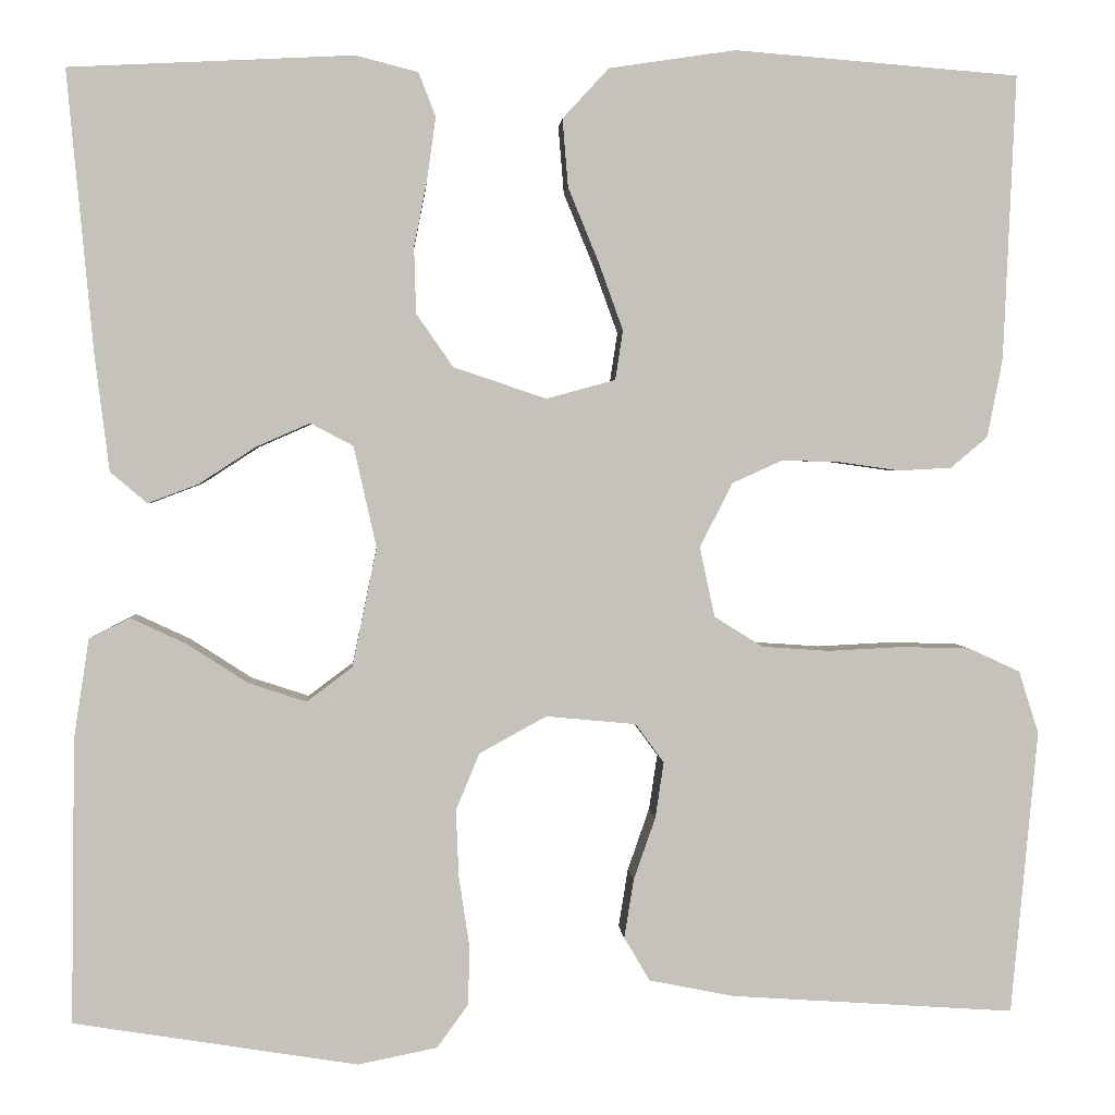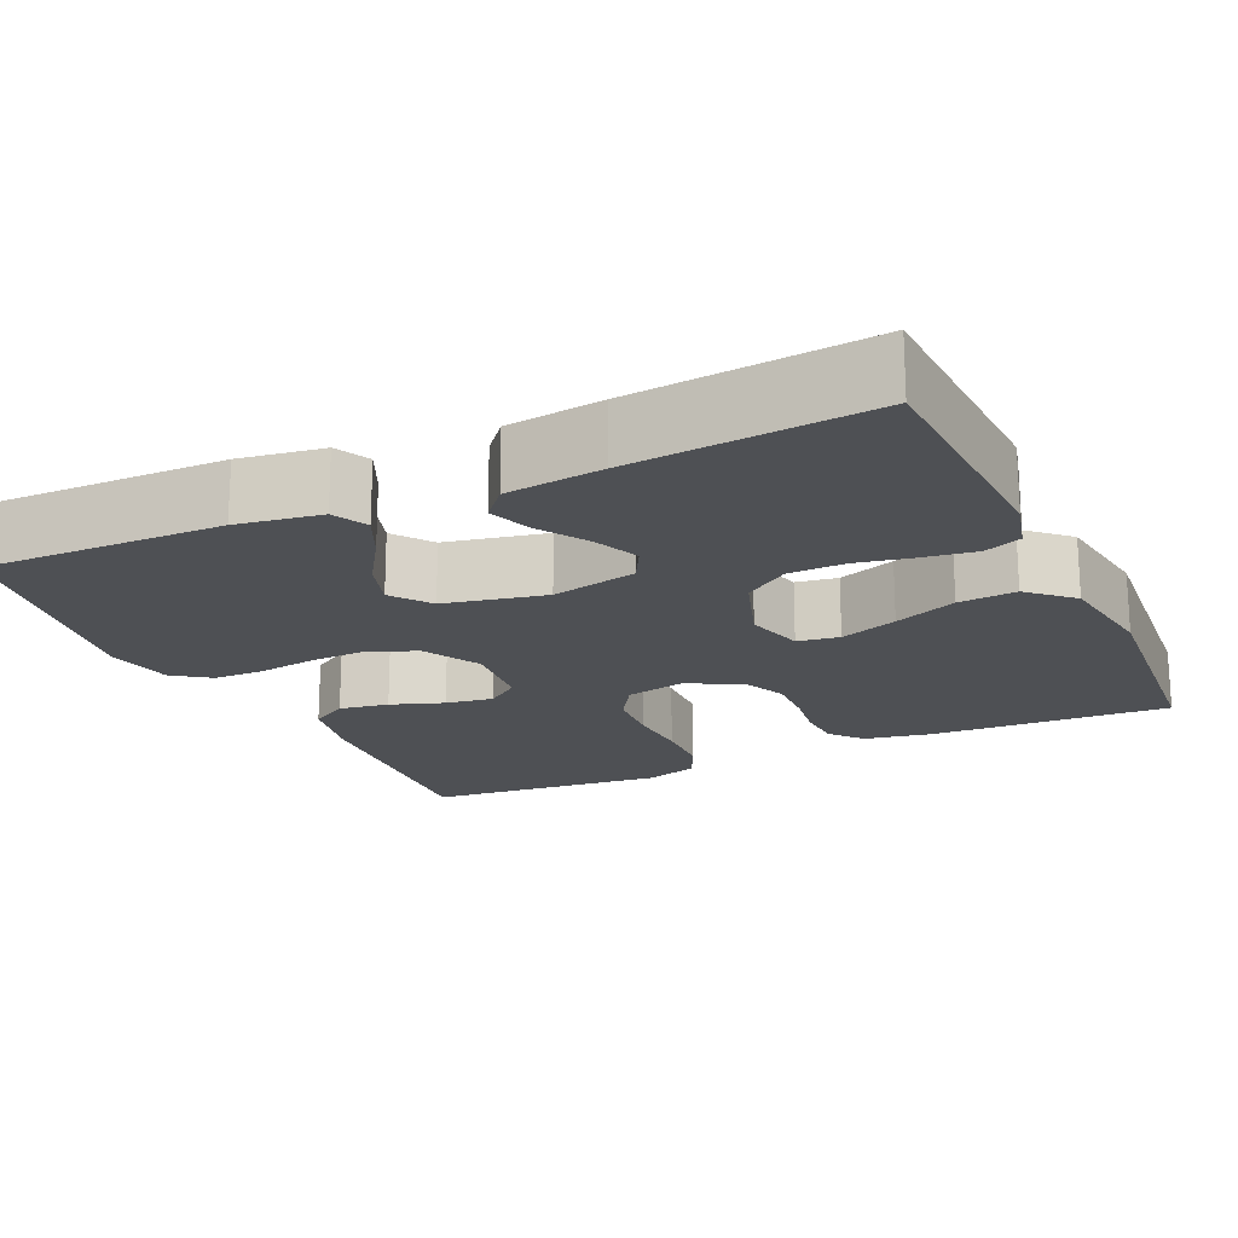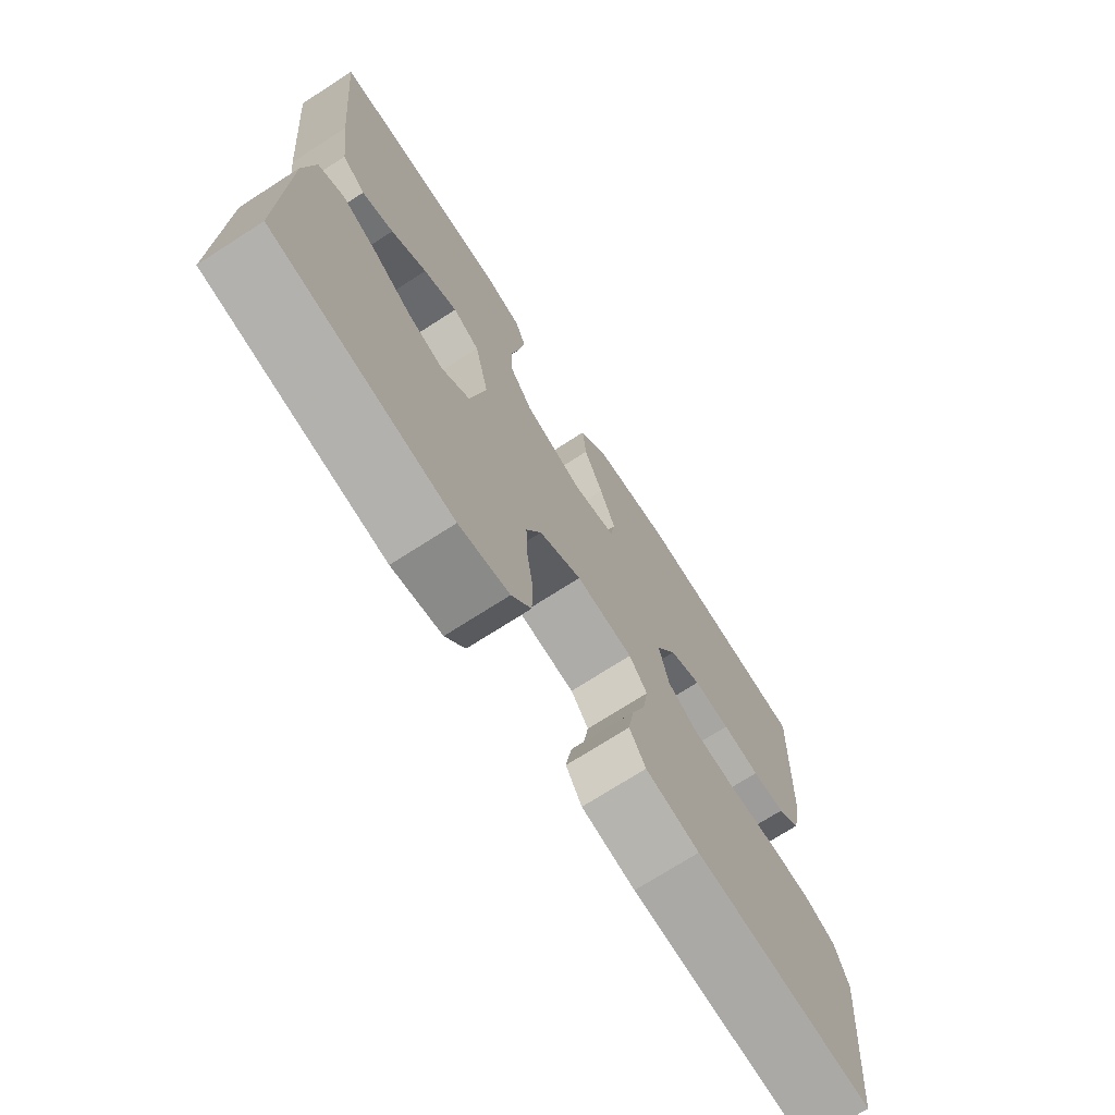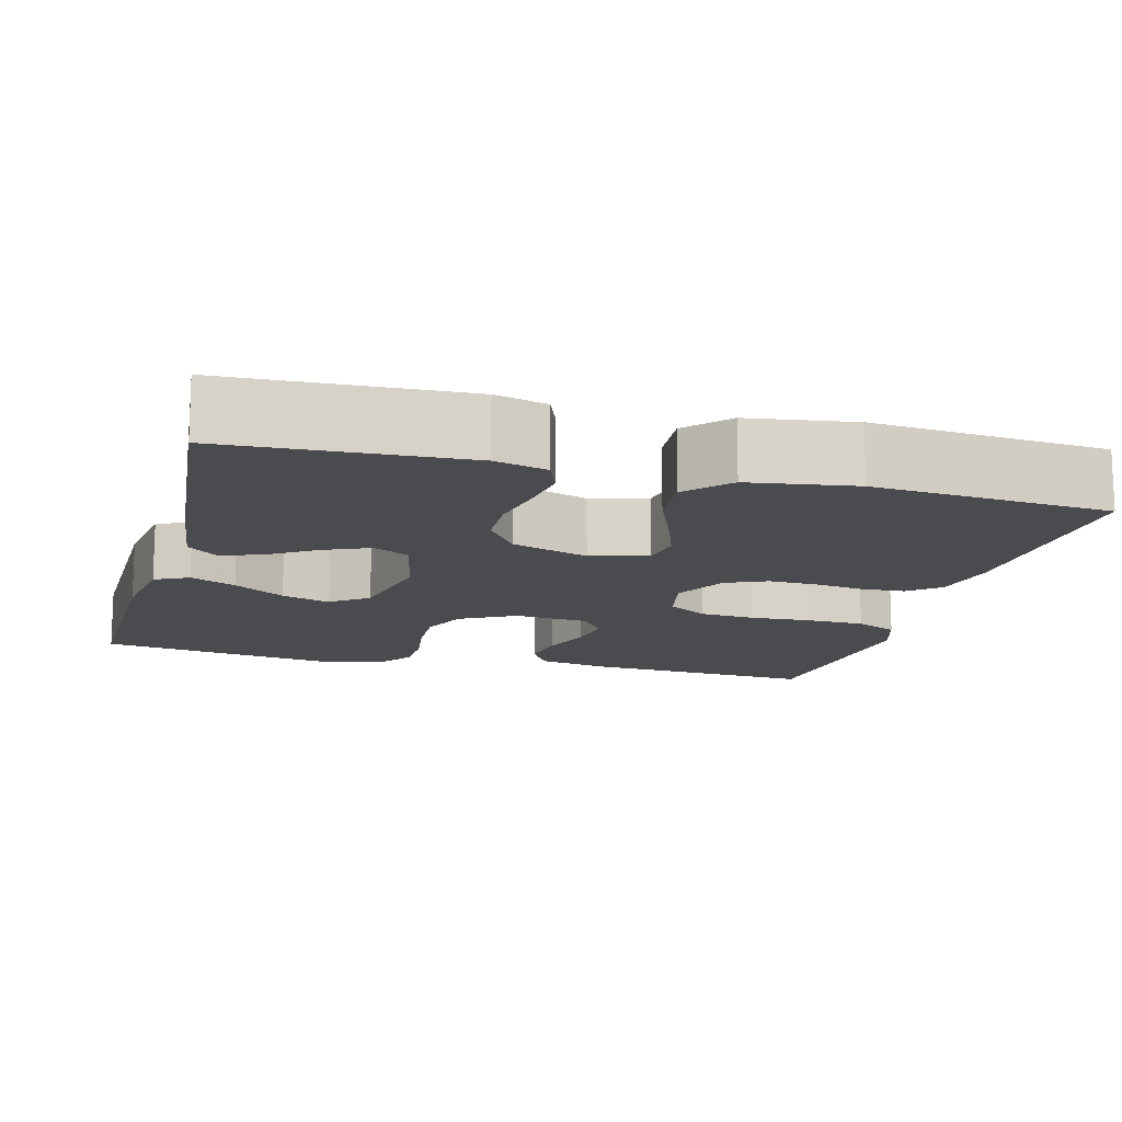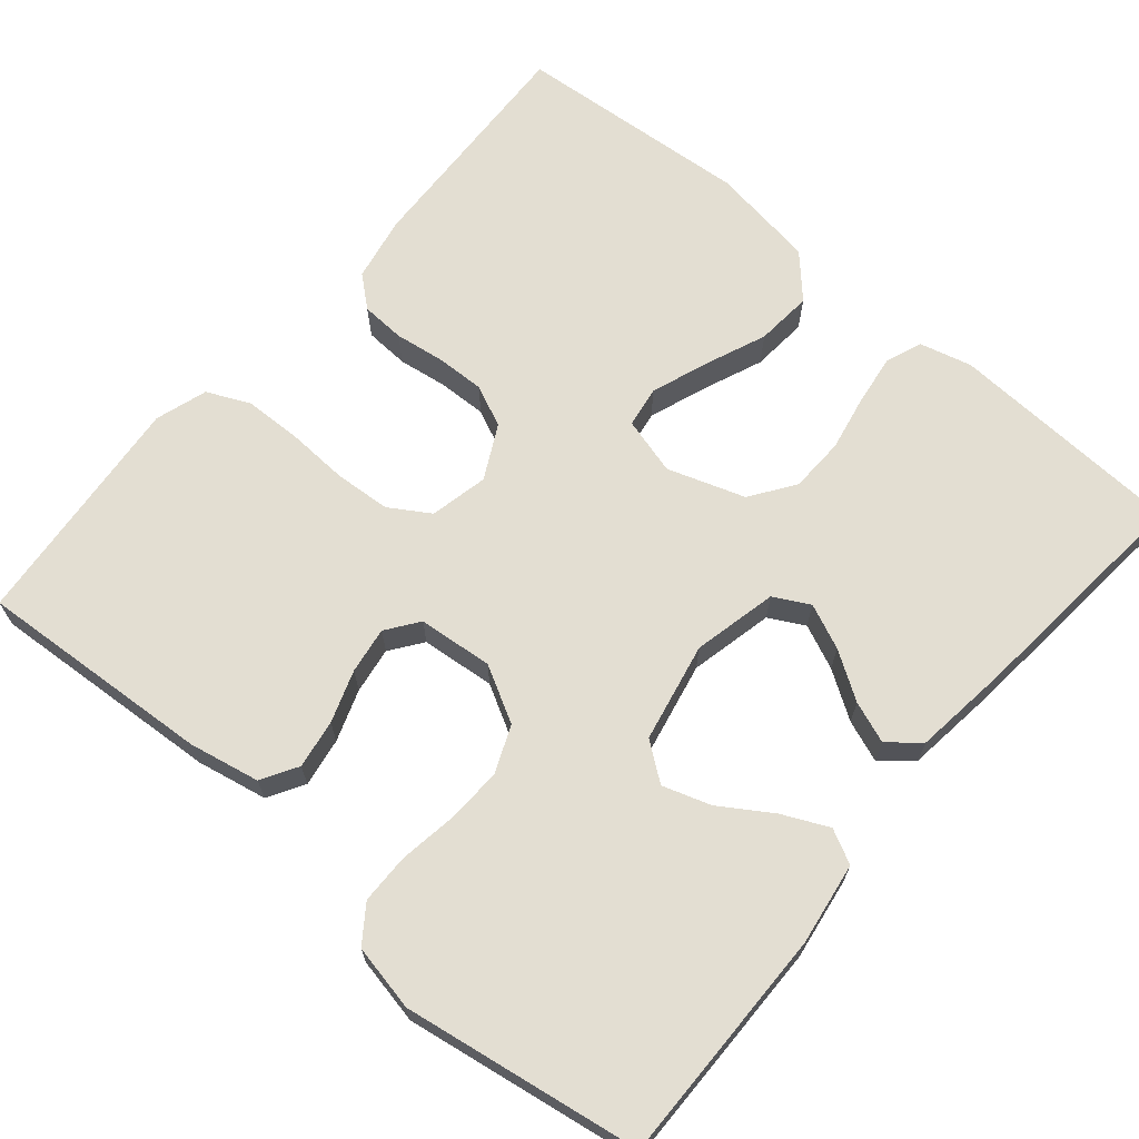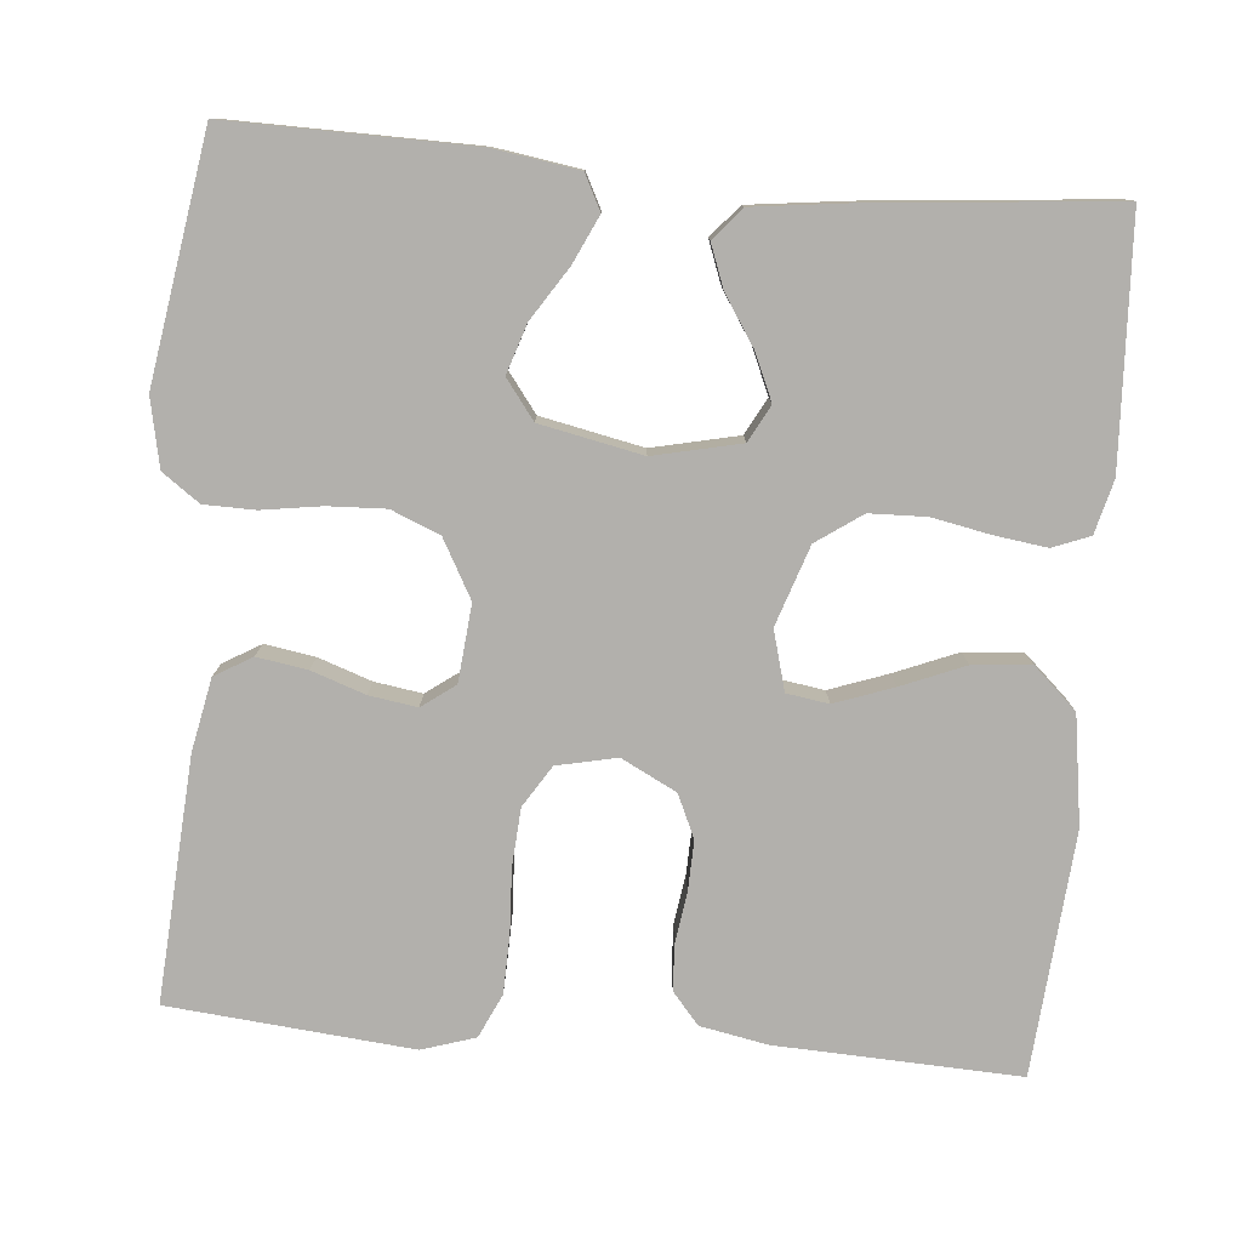
<metadata>
{"format":"obj","ext":"obj","renderer":"f3d","projection":"perspective","resolution":1024,"background":"white","views":[{"elev":2.2,"azim":-3.6,"up":"+Z"},{"elev":-19.0,"azim":-65.3,"up":"+Y"},{"elev":-72.6,"azim":-57.3,"up":"+Z"},{"elev":-13.8,"azim":-15.0,"up":"+Y"},{"elev":67.5,"azim":-139.7,"up":"+Y"},{"elev":-78.8,"azim":-95.0,"up":"+Y"}]}
</metadata>
<code>
v -0.5 0.07 0.5
v -0.2 0.07 0.515
v -0.134 0.07 0.498
v -0.116 0.07 0.452
v -0.125 0.07 0.387
v -0.139 0.07 0.316
v -0.137 0.07 0.246
v -0.098 0.07 0.19
v 0 0.07 0.157
v 0.073 0.07 0.177
v 0.081 0.07 0.229
v 0.055 0.07 0.301
v 0.023 0.07 0.379
v 0.017 0.07 0.451
v 0.066 0.07 0.504
v 0.2 0.07 0.524
v 0.5 0.07 0.5
v 0.487 0.07 0.2
v 0.471 0.07 0.117
v 0.432 0.07 0.084
v 0.376 0.07 0.081
v 0.313 0.07 0.09
v 0.251 0.07 0.092
v 0.198 0.07 0.068
v 0.163 0.07 0
v 0.179 0.07 -0.074
v 0.23 0.07 -0.106
v 0.301 0.07 -0.111
v 0.38 0.07 -0.107
v 0.453 0.07 -0.109
v 0.507 0.07 -0.134
v 0.528 0.07 -0.2
v 0.5 0.07 -0.5
v 0.2 0.07 -0.48
v 0.11 0.07 -0.462
v 0.083 0.07 -0.416
v 0.093 0.07 -0.354
v 0.116 0.07 -0.288
v 0.125 0.07 -0.229
v 0.095 0.07 -0.188
v 0 0.07 -0.179
v -0.071 0.07 -0.218
v -0.096 0.07 -0.278
v -0.093 0.07 -0.349
v -0.082 0.07 -0.422
v -0.083 0.07 -0.485
v -0.116 0.07 -0.531
v -0.2 0.07 -0.548
v -0.5 0.07 -0.5
v -0.496 0.07 -0.2
v -0.48 0.07 -0.095
v -0.437 0.07 -0.073
v -0.379 0.07 -0.1
v -0.314 0.07 -0.142
v -0.253 0.07 -0.162
v -0.205 0.07 -0.126
v -0.179 0.07 0
v -0.203 0.07 0.107
v -0.248 0.07 0.131
v -0.305 0.07 0.106
v -0.365 0.07 0.067
v -0.418 0.07 0.047
v -0.457 0.07 0.08
v -0.472 0.07 0.2
v -0.5 0 0.5
v -0.2 0 0.515
v -0.134 0 0.498
v -0.116 0 0.452
v -0.125 0 0.387
v -0.139 0 0.316
v -0.137 0 0.246
v -0.098 0 0.19
v 0 0 0.157
v 0.073 0 0.177
v 0.081 0 0.229
v 0.055 0 0.301
v 0.023 0 0.379
v 0.017 0 0.451
v 0.066 0 0.504
v 0.2 0 0.524
v 0.5 0 0.5
v 0.487 0 0.2
v 0.471 0 0.117
v 0.432 0 0.084
v 0.376 0 0.081
v 0.313 0 0.09
v 0.251 0 0.092
v 0.198 0 0.068
v 0.163 0 0
v 0.179 0 -0.074
v 0.23 0 -0.106
v 0.301 0 -0.111
v 0.38 0 -0.107
v 0.453 0 -0.109
v 0.507 0 -0.134
v 0.528 0 -0.2
v 0.5 0 -0.5
v 0.2 0 -0.48
v 0.11 0 -0.462
v 0.083 0 -0.416
v 0.093 0 -0.354
v 0.116 0 -0.288
v 0.125 0 -0.229
v 0.095 0 -0.188
v 0 0 -0.179
v -0.071 0 -0.218
v -0.096 0 -0.278
v -0.093 0 -0.349
v -0.082 0 -0.422
v -0.083 0 -0.485
v -0.116 0 -0.531
v -0.2 0 -0.548
v -0.5 0 -0.5
v -0.496 0 -0.2
v -0.48 0 -0.095
v -0.437 0 -0.073
v -0.379 0 -0.1
v -0.314 0 -0.142
v -0.253 0 -0.162
v -0.205 0 -0.126
v -0.179 0 0
v -0.203 0 0.107
v -0.248 0 0.131
v -0.305 0 0.106
v -0.365 0 0.067
v -0.418 0 0.047
v -0.457 0 0.08
v -0.472 0 0.2
f 4 5 6
f 3 4 6
f 2 3 6
f 1 2 6
f 64 1 6
f 63 64 6
f 62 63 6
f 61 62 6
f 60 61 6
f 59 60 6 7
f 58 59 7 8
f 57 58 8 9
f 56 57 9 10
f 52 53 54
f 51 52 54
f 50 51 54
f 49 50 54
f 48 49 54
f 47 48 54
f 46 47 54
f 45 46 54
f 44 45 54
f 43 44 54 55
f 42 43 55 56
f 36 37 38
f 35 36 38
f 34 35 38
f 33 34 38
f 32 33 38
f 31 32 38
f 30 31 38
f 29 30 38
f 28 29 38
f 27 28 38 39
f 26 27 39 40
f 20 21 22
f 19 20 22
f 18 19 22
f 17 18 22
f 16 17 22
f 15 16 22
f 14 15 22
f 13 14 22
f 12 13 22
f 11 12 22 23
f 10 11 23 24
f 10 24 25
f 56 10 25
f 42 56 25
f 41 42 25
f 25 26 40 41
f 70 69 68
f 70 68 67
f 70 67 66
f 70 66 65
f 70 65 128
f 70 128 127
f 70 127 126
f 70 126 125
f 70 125 124
f 71 70 124 123
f 72 71 123 122
f 73 72 122 121
f 74 73 121 120
f 118 117 116
f 118 116 115
f 118 115 114
f 118 114 113
f 118 113 112
f 118 112 111
f 118 111 110
f 118 110 109
f 118 109 108
f 119 118 108 107
f 120 119 107 106
f 102 101 100
f 102 100 99
f 102 99 98
f 102 98 97
f 102 97 96
f 102 96 95
f 102 95 94
f 102 94 93
f 102 93 92
f 103 102 92 91
f 104 103 91 90
f 86 85 84
f 86 84 83
f 86 83 82
f 86 82 81
f 86 81 80
f 86 80 79
f 86 79 78
f 86 78 77
f 86 77 76
f 87 86 76 75
f 88 87 75 74
f 89 88 74
f 89 74 120
f 89 120 106
f 89 106 105
f 105 104 90 89
f 1 65 66 2
f 2 66 67 3
f 3 67 68 4
f 4 68 69 5
f 5 69 70 6
f 6 70 71 7
f 7 71 72 8
f 8 72 73 9
f 9 73 74 10
f 10 74 75 11
f 11 75 76 12
f 12 76 77 13
f 13 77 78 14
f 14 78 79 15
f 15 79 80 16
f 16 80 81 17
f 17 81 82 18
f 18 82 83 19
f 19 83 84 20
f 20 84 85 21
f 21 85 86 22
f 22 86 87 23
f 23 87 88 24
f 24 88 89 25
f 25 89 90 26
f 26 90 91 27
f 27 91 92 28
f 28 92 93 29
f 29 93 94 30
f 30 94 95 31
f 31 95 96 32
f 32 96 97 33
f 33 97 98 34
f 34 98 99 35
f 35 99 100 36
f 36 100 101 37
f 37 101 102 38
f 38 102 103 39
f 39 103 104 40
f 40 104 105 41
f 41 105 106 42
f 42 106 107 43
f 43 107 108 44
f 44 108 109 45
f 45 109 110 46
f 46 110 111 47
f 47 111 112 48
f 48 112 113 49
f 49 113 114 50
f 50 114 115 51
f 51 115 116 52
f 52 116 117 53
f 53 117 118 54
f 54 118 119 55
f 55 119 120 56
f 56 120 121 57
f 57 121 122 58
f 58 122 123 59
f 59 123 124 60
f 60 124 125 61
f 61 125 126 62
f 62 126 127 63
f 63 127 128 64
f 64 128 65 1

</code>
